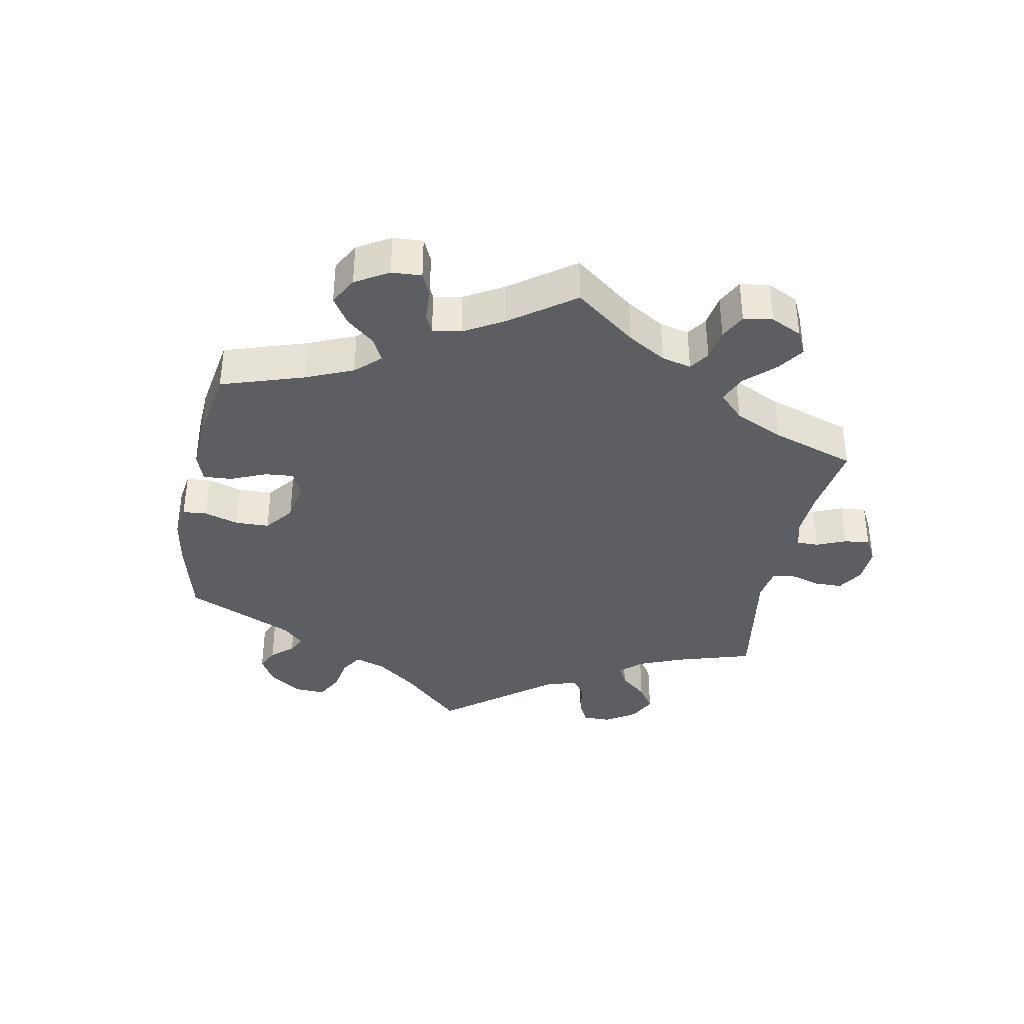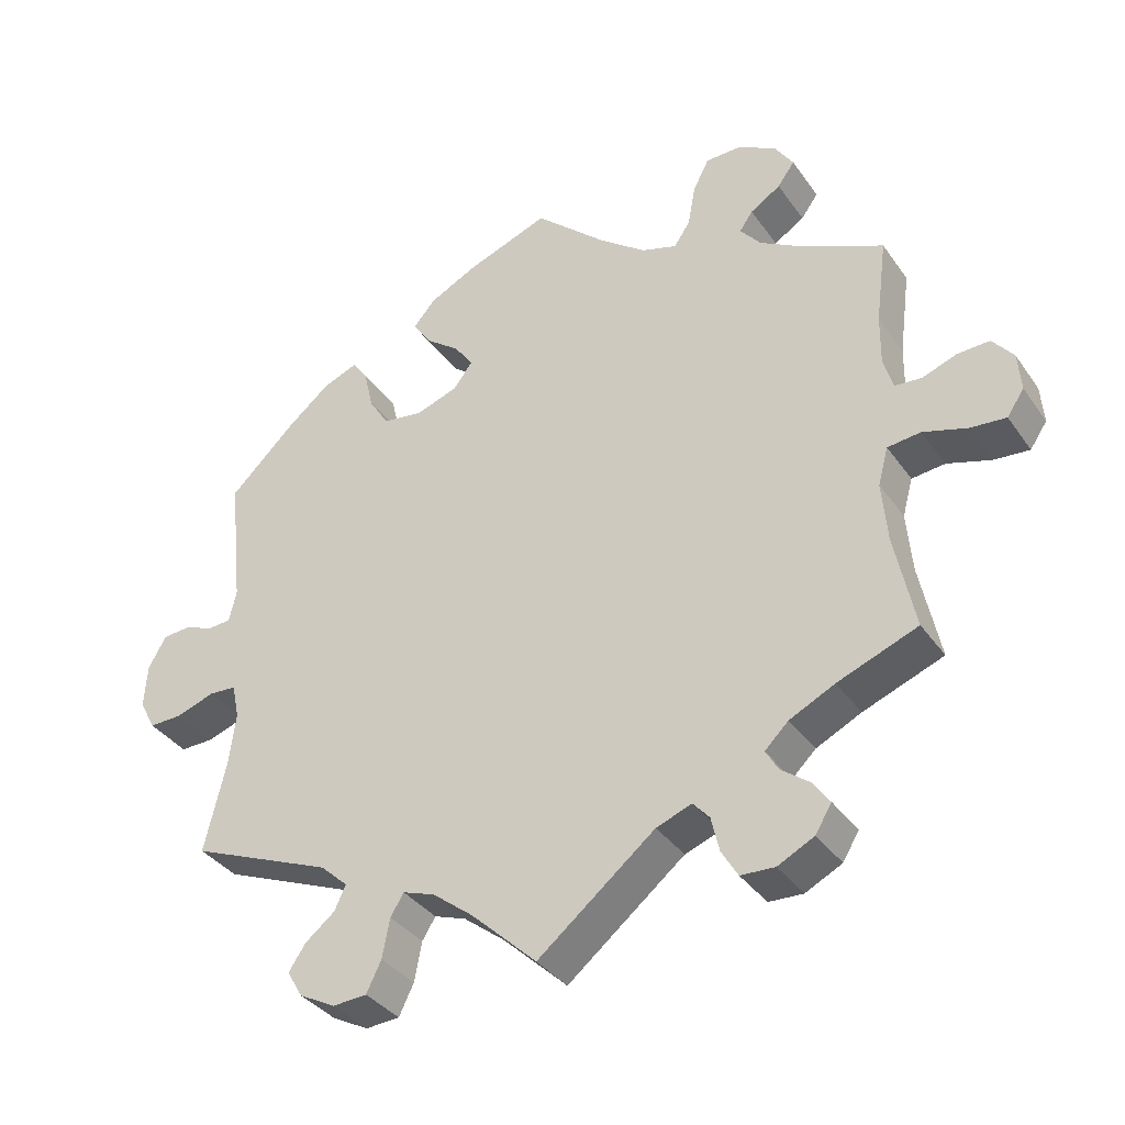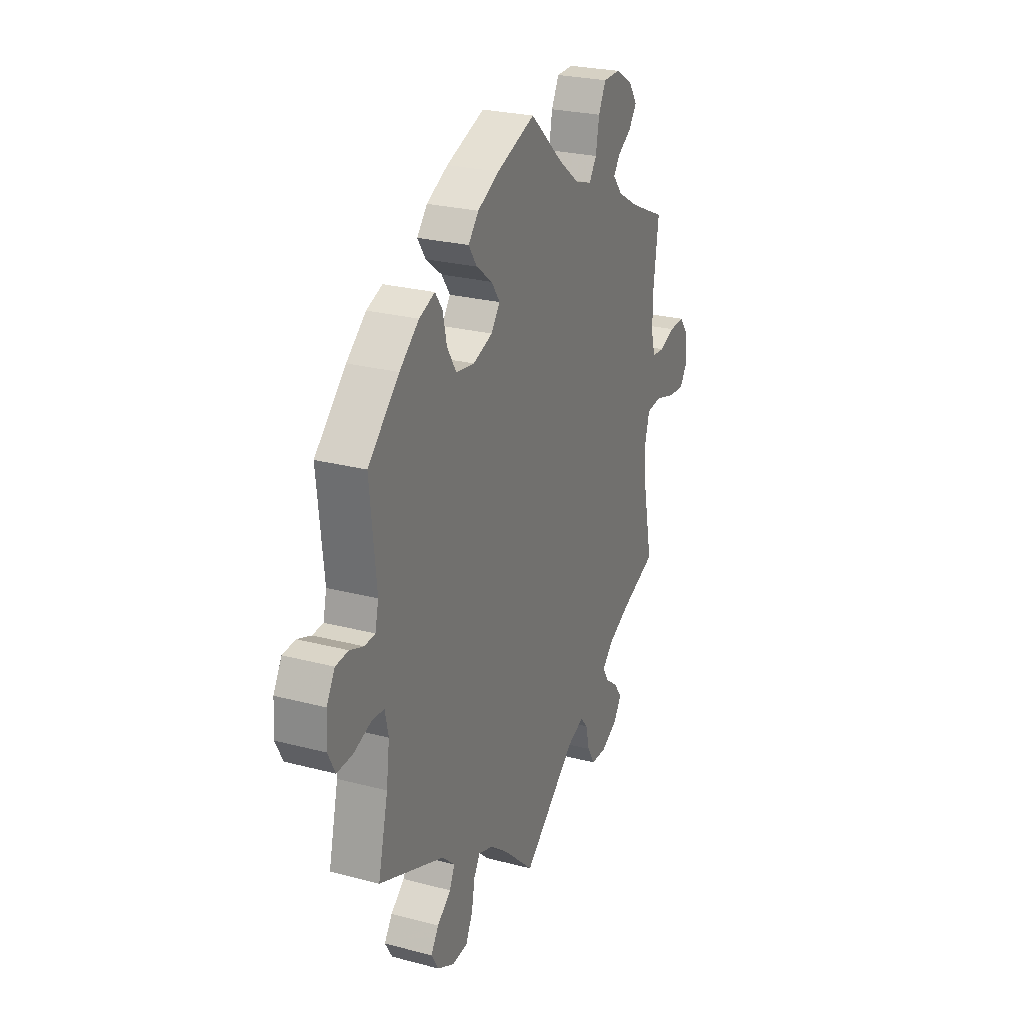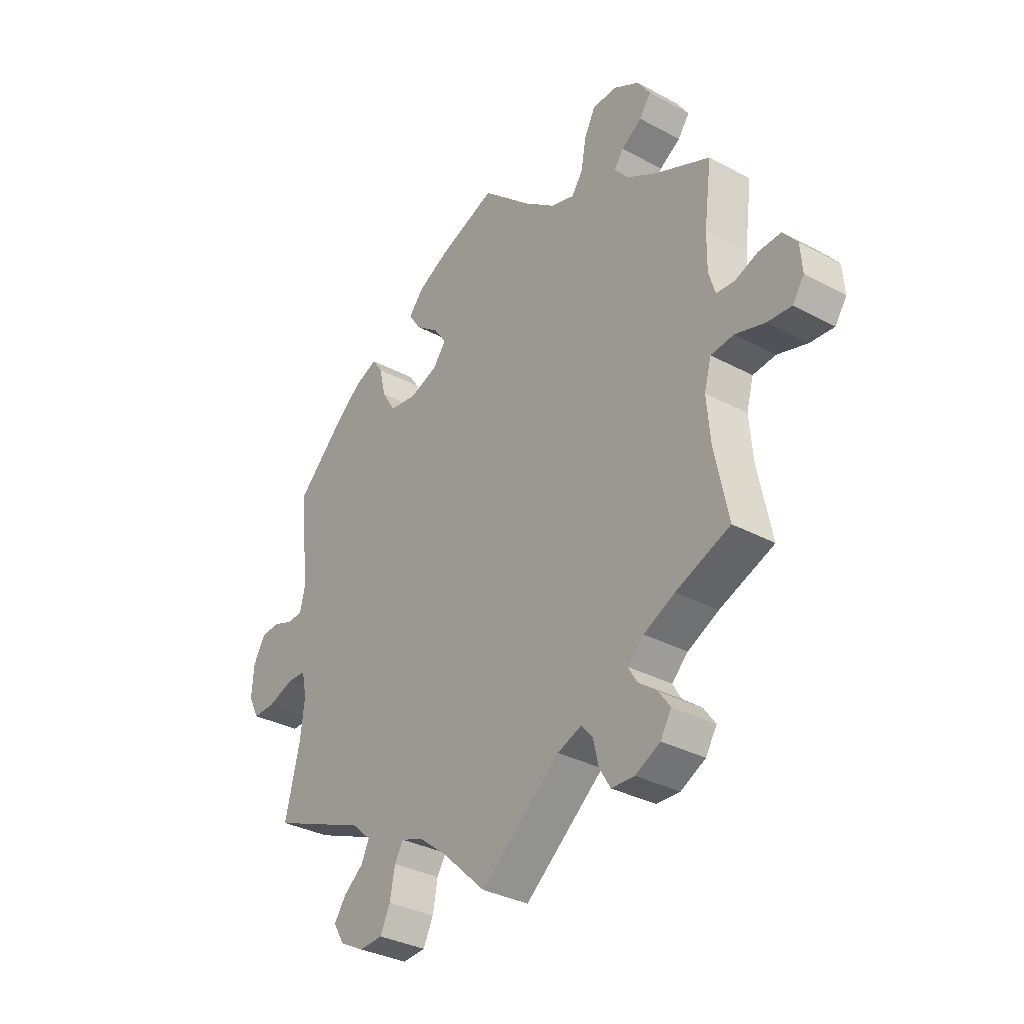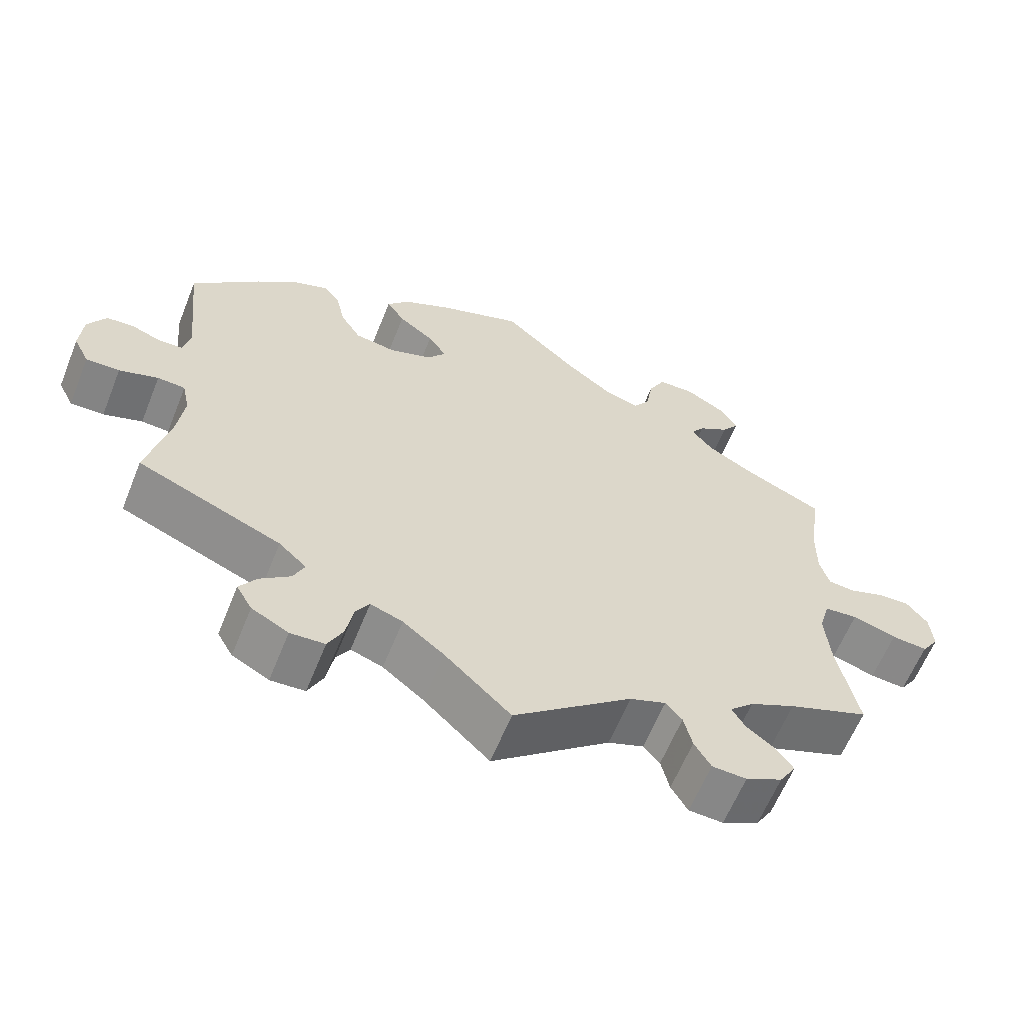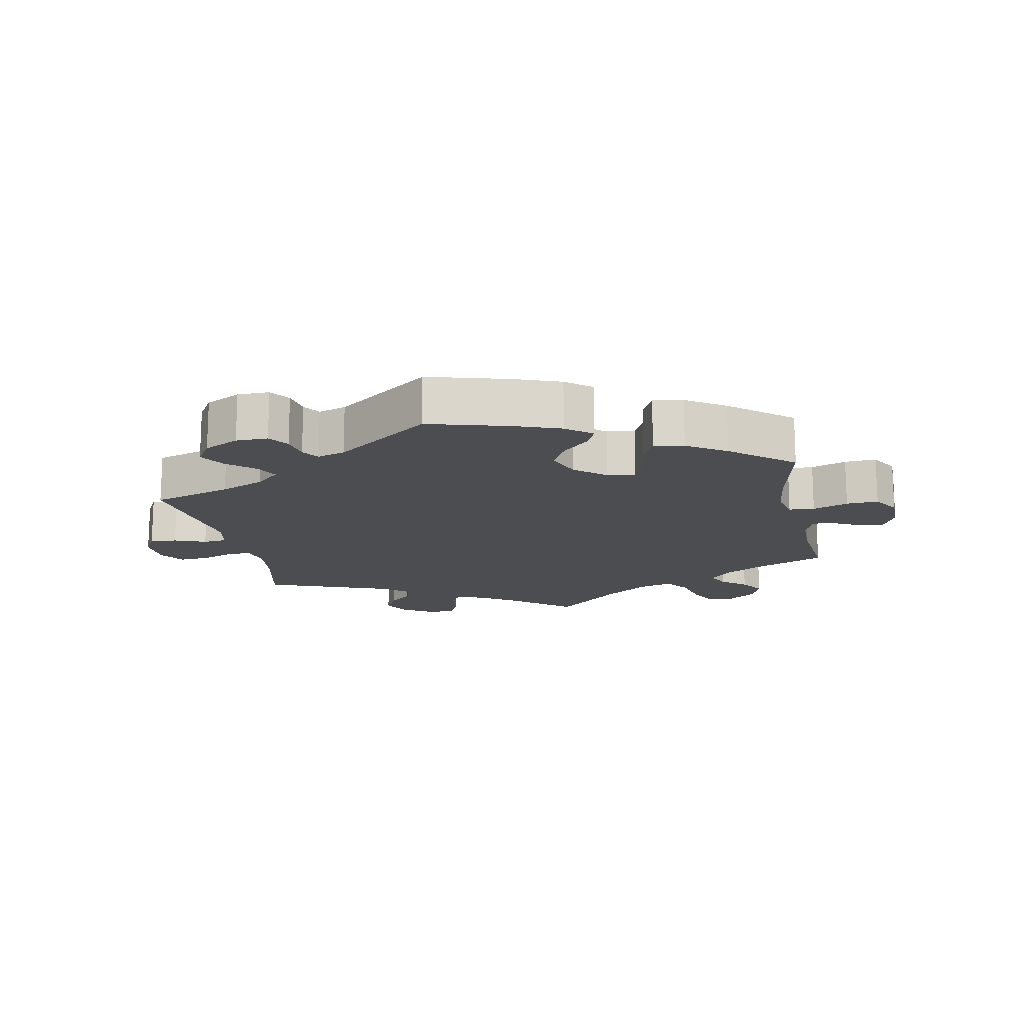
<metadata>
{"format":"obj","ext":"obj","renderer":"f3d","projection":"perspective","resolution":1024,"background":"white","views":[{"elev":-37.4,"azim":49.2,"up":"+Y"},{"elev":-36.0,"azim":30.5,"up":"+Z"},{"elev":25.6,"azim":-67.1,"up":"+Z"},{"elev":-33.3,"azim":53.6,"up":"+Z"},{"elev":-61.8,"azim":-21.9,"up":"+Z"},{"elev":-15.8,"azim":-48.4,"up":"+Y"}]}
</metadata>
<code>
v 0.486 0.07 0.175
v 0.485 0.07 0.107
v 0.498 0.07 0.063
v 0.534 0.07 0.06
v 0.58 0.07 0.077
v 0.624 0.07 0.079
v 0.652 0.07 0.044
v 0.656 0.07 -0.008
v 0.633 0.07 -0.042
v 0.585 0.07 -0.038
v 0.526 0.07 -0.02
v 0.481 0.07 -0.025
v 0.467 0.07 -0.076
v 0.474 0.07 -0.157
v 0.501 0.07 -0.288
v 0.393 0.07 -0.33
v 0.332 0.07 -0.36
v 0.3 0.07 -0.391
v 0.317 0.07 -0.42
v 0.355 0.07 -0.449
v 0.378 0.07 -0.481
v 0.356 0.07 -0.517
v 0.307 0.07 -0.542
v 0.261 0.07 -0.54
v 0.239 0.07 -0.503
v 0.228 0.07 -0.456
v 0.206 0.07 -0.431
v 0.158 0.07 -0.449
v 0 0.07 -0.577
v -0.088 0.07 -0.494
v -0.143 0.07 -0.451
v -0.186 0.07 -0.436
v -0.204 0.07 -0.465
v -0.214 0.07 -0.518
v -0.234 0.07 -0.559
v -0.28 0.07 -0.562
v -0.329 0.07 -0.536
v -0.35 0.07 -0.5
v -0.327 0.07 -0.466
v -0.287 0.07 -0.434
v -0.272 0.07 -0.401
v -0.309 0.07 -0.367
v -0.501 0.07 -0.288
v -0.472 0.07 -0.166
v -0.463 0.07 -0.094
v -0.473 0.07 -0.047
v -0.51 0.07 -0.045
v -0.562 0.07 -0.063
v -0.607 0.07 -0.064
v -0.628 0.07 -0.023
v -0.624 0.07 0.036
v -0.6 0.07 0.078
v -0.563 0.07 0.081
v -0.523 0.07 0.066
v -0.492 0.07 0.068
v -0.482 0.07 0.111
v -0.501 0.07 0.289
v -0.41 0.07 0.377
v -0.353 0.07 0.424
v -0.307 0.07 0.442
v -0.286 0.07 0.412
v -0.274 0.07 0.359
v -0.247 0.07 0.315
v -0.193 0.07 0.307
v -0.136 0.07 0.327
v -0.11 0.07 0.361
v -0.135 0.07 0.397
v -0.182 0.07 0.433
v -0.206 0.07 0.469
v -0.176 0.07 0.504
v -0.113 0.07 0.536
v 0 0.07 0.578
v 0.098 0.07 0.489
v 0.16 0.07 0.442
v 0.208 0.07 0.427
v 0.23 0.07 0.459
v 0.24 0.07 0.515
v 0.262 0.07 0.558
v 0.311 0.07 0.559
v 0.362 0.07 0.53
v 0.387 0.07 0.492
v 0.364 0.07 0.46
v 0.323 0.07 0.434
v 0.305 0.07 0.408
v 0.333 0.07 0.374
v 0.393 0.07 0.339
v 0.501 0.07 0.29
v 0.486 0 0.175
v 0.485 0 0.107
v 0.498 0 0.063
v 0.534 0 0.06
v 0.58 0 0.077
v 0.624 0 0.079
v 0.652 0 0.044
v 0.656 0 -0.008
v 0.633 0 -0.042
v 0.585 0 -0.038
v 0.526 0 -0.02
v 0.481 0 -0.025
v 0.467 0 -0.076
v 0.474 0 -0.157
v 0.501 0 -0.288
v 0.393 0 -0.33
v 0.332 0 -0.36
v 0.3 0 -0.391
v 0.317 0 -0.42
v 0.355 0 -0.449
v 0.378 0 -0.481
v 0.356 0 -0.517
v 0.307 0 -0.542
v 0.261 0 -0.54
v 0.239 0 -0.503
v 0.228 0 -0.456
v 0.206 0 -0.431
v 0.158 0 -0.449
v 0 0 -0.577
v -0.088 0 -0.494
v -0.143 0 -0.451
v -0.186 0 -0.436
v -0.204 0 -0.465
v -0.214 0 -0.518
v -0.234 0 -0.559
v -0.28 0 -0.562
v -0.329 0 -0.536
v -0.35 0 -0.5
v -0.327 0 -0.466
v -0.287 0 -0.434
v -0.272 0 -0.401
v -0.309 0 -0.367
v -0.501 0 -0.288
v -0.472 0 -0.166
v -0.463 0 -0.094
v -0.473 0 -0.047
v -0.51 0 -0.045
v -0.562 0 -0.063
v -0.607 0 -0.064
v -0.628 0 -0.023
v -0.624 0 0.036
v -0.6 0 0.078
v -0.563 0 0.081
v -0.523 0 0.066
v -0.492 0 0.068
v -0.482 0 0.111
v -0.501 0 0.289
v -0.41 0 0.377
v -0.353 0 0.424
v -0.307 0 0.442
v -0.286 0 0.412
v -0.274 0 0.359
v -0.247 0 0.315
v -0.193 0 0.307
v -0.136 0 0.327
v -0.11 0 0.361
v -0.135 0 0.397
v -0.182 0 0.433
v -0.206 0 0.469
v -0.176 0 0.504
v -0.113 0 0.536
v 0 0 0.578
v 0.098 0 0.489
v 0.16 0 0.442
v 0.208 0 0.427
v 0.23 0 0.459
v 0.24 0 0.515
v 0.262 0 0.558
v 0.311 0 0.559
v 0.362 0 0.53
v 0.387 0 0.492
v 0.364 0 0.46
v 0.323 0 0.434
v 0.305 0 0.408
v 0.333 0 0.374
v 0.393 0 0.339
v 0.501 0 0.29
f 86 87 1
f 85 86 1 2
f 84 85 2 3
f 80 81 82 83
f 80 83 84
f 79 80 84
f 76 77 78 79
f 75 76 79 84
f 70 71 72 73
f 70 73 74
f 67 68 69 70
f 66 67 70 74
f 65 66 74 75
f 59 60 61 62
f 59 62 63
f 56 57 58 59
f 55 56 59 63
f 51 52 53 54
f 51 54 55
f 50 51 55
f 47 48 49 50
f 46 47 50 55
f 45 46 55 63
f 42 43 44
f 41 42 44 45
f 37 38 39 40
f 37 40 41
f 36 37 41
f 33 34 35 36
f 32 33 36 41
f 31 32 41 45
f 28 29 30
f 27 28 30 31
f 23 24 25 26
f 23 26 27
f 22 23 27
f 19 20 21 22
f 18 19 22 27
f 17 18 27 31
f 14 15 16
f 13 14 16 17
f 12 13 17 31
f 8 9 10 11
f 6 7 8 11
f 4 5 6 11
f 3 4 11 12
f 64 65 75 84
f 64 84 3 12
f 45 63 64
f 12 31 45 64
f 88 174 173
f 89 88 173 172
f 90 89 172 171
f 170 169 168 167
f 171 170 167
f 171 167 166
f 166 165 164 163
f 171 166 163 162
f 160 159 158 157
f 161 160 157
f 157 156 155 154
f 161 157 154 153
f 162 161 153 152
f 149 148 147 146
f 150 149 146
f 146 145 144 143
f 150 146 143 142
f 141 140 139 138
f 142 141 138
f 142 138 137
f 137 136 135 134
f 142 137 134 133
f 150 142 133 132
f 131 130 129
f 132 131 129 128
f 127 126 125 124
f 128 127 124
f 128 124 123
f 123 122 121 120
f 128 123 120 119
f 132 128 119 118
f 117 116 115
f 118 117 115 114
f 113 112 111 110
f 114 113 110
f 114 110 109
f 109 108 107 106
f 114 109 106 105
f 118 114 105 104
f 103 102 101
f 104 103 101 100
f 118 104 100 99
f 98 97 96 95
f 98 95 94 93
f 98 93 92 91
f 99 98 91 90
f 171 162 152 151
f 99 90 171 151
f 151 150 132
f 151 132 118 99
f 1 88 89 2
f 2 89 90 3
f 3 90 91 4
f 4 91 92 5
f 5 92 93 6
f 6 93 94 7
f 7 94 95 8
f 8 95 96 9
f 9 96 97 10
f 10 97 98 11
f 11 98 99 12
f 12 99 100 13
f 13 100 101 14
f 14 101 102 15
f 15 102 103 16
f 16 103 104 17
f 17 104 105 18
f 18 105 106 19
f 19 106 107 20
f 20 107 108 21
f 21 108 109 22
f 22 109 110 23
f 23 110 111 24
f 24 111 112 25
f 25 112 113 26
f 26 113 114 27
f 27 114 115 28
f 28 115 116 29
f 29 116 117 30
f 30 117 118 31
f 31 118 119 32
f 32 119 120 33
f 33 120 121 34
f 34 121 122 35
f 35 122 123 36
f 36 123 124 37
f 37 124 125 38
f 38 125 126 39
f 39 126 127 40
f 40 127 128 41
f 41 128 129 42
f 42 129 130 43
f 43 130 131 44
f 44 131 132 45
f 45 132 133 46
f 46 133 134 47
f 47 134 135 48
f 48 135 136 49
f 49 136 137 50
f 50 137 138 51
f 51 138 139 52
f 52 139 140 53
f 53 140 141 54
f 54 141 142 55
f 55 142 143 56
f 56 143 144 57
f 57 144 145 58
f 58 145 146 59
f 59 146 147 60
f 60 147 148 61
f 61 148 149 62
f 62 149 150 63
f 63 150 151 64
f 64 151 152 65
f 65 152 153 66
f 66 153 154 67
f 67 154 155 68
f 68 155 156 69
f 69 156 157 70
f 70 157 158 71
f 71 158 159 72
f 72 159 160 73
f 73 160 161 74
f 74 161 162 75
f 75 162 163 76
f 76 163 164 77
f 77 164 165 78
f 78 165 166 79
f 79 166 167 80
f 80 167 168 81
f 81 168 169 82
f 82 169 170 83
f 83 170 171 84
f 84 171 172 85
f 85 172 173 86
f 86 173 174 87
f 87 174 88 1

</code>
